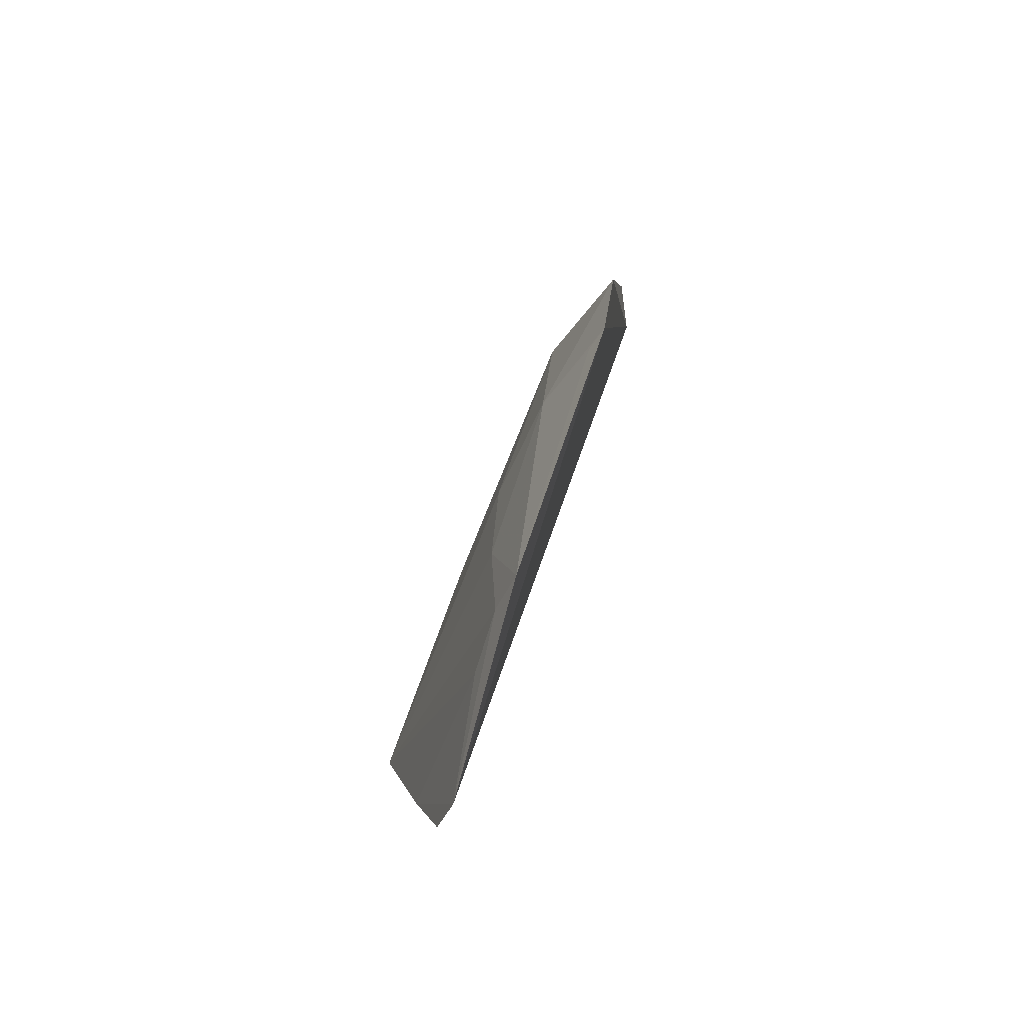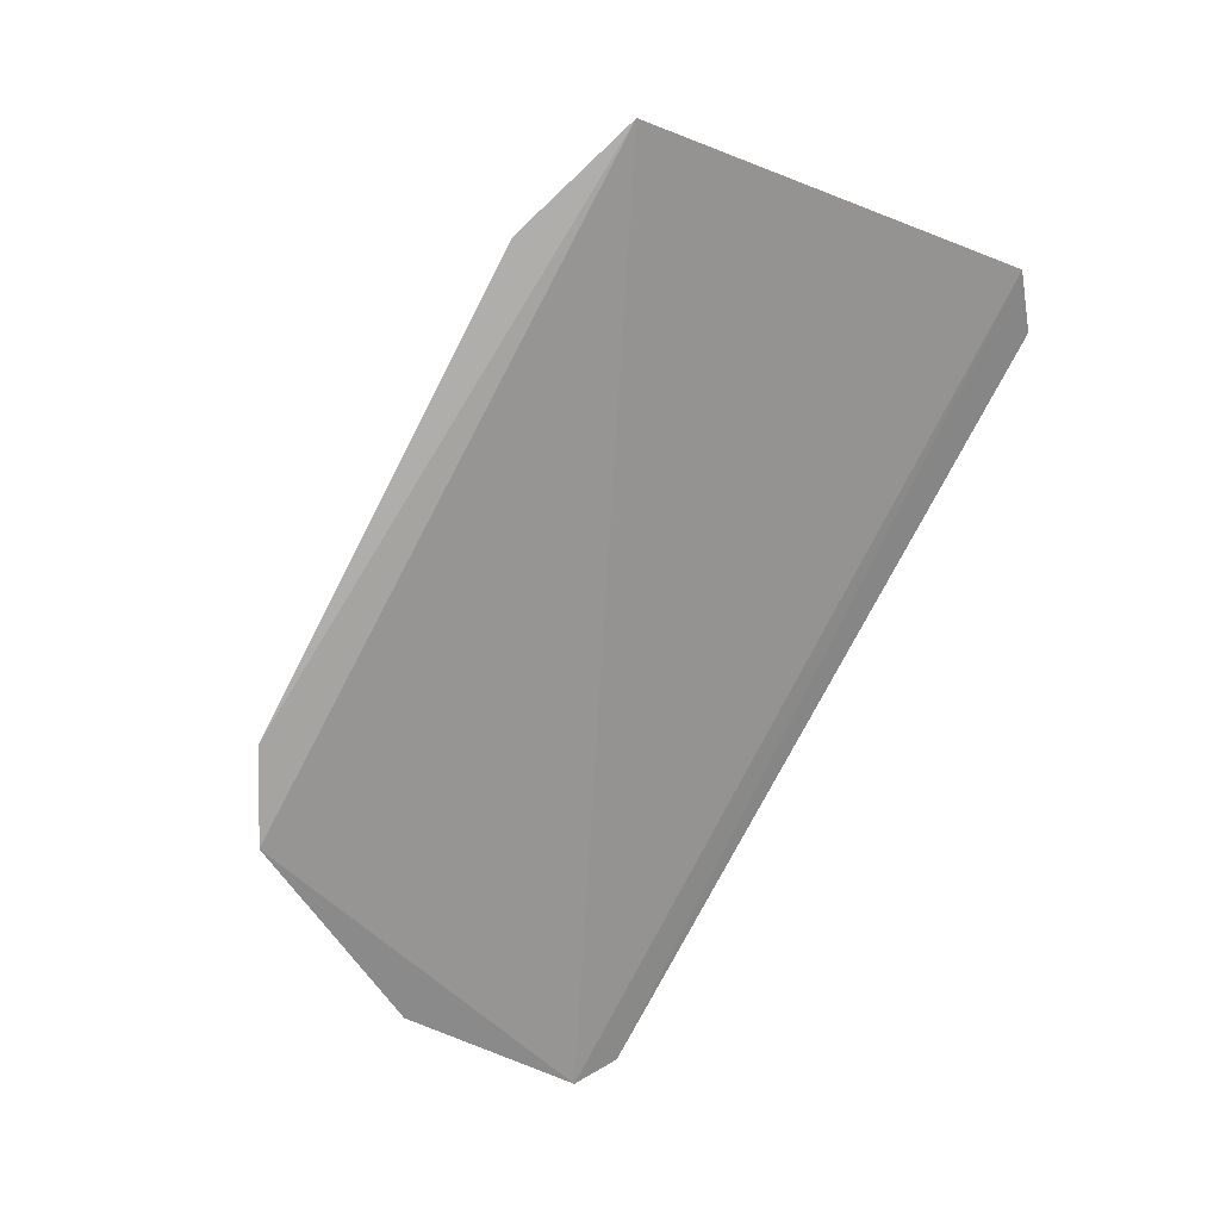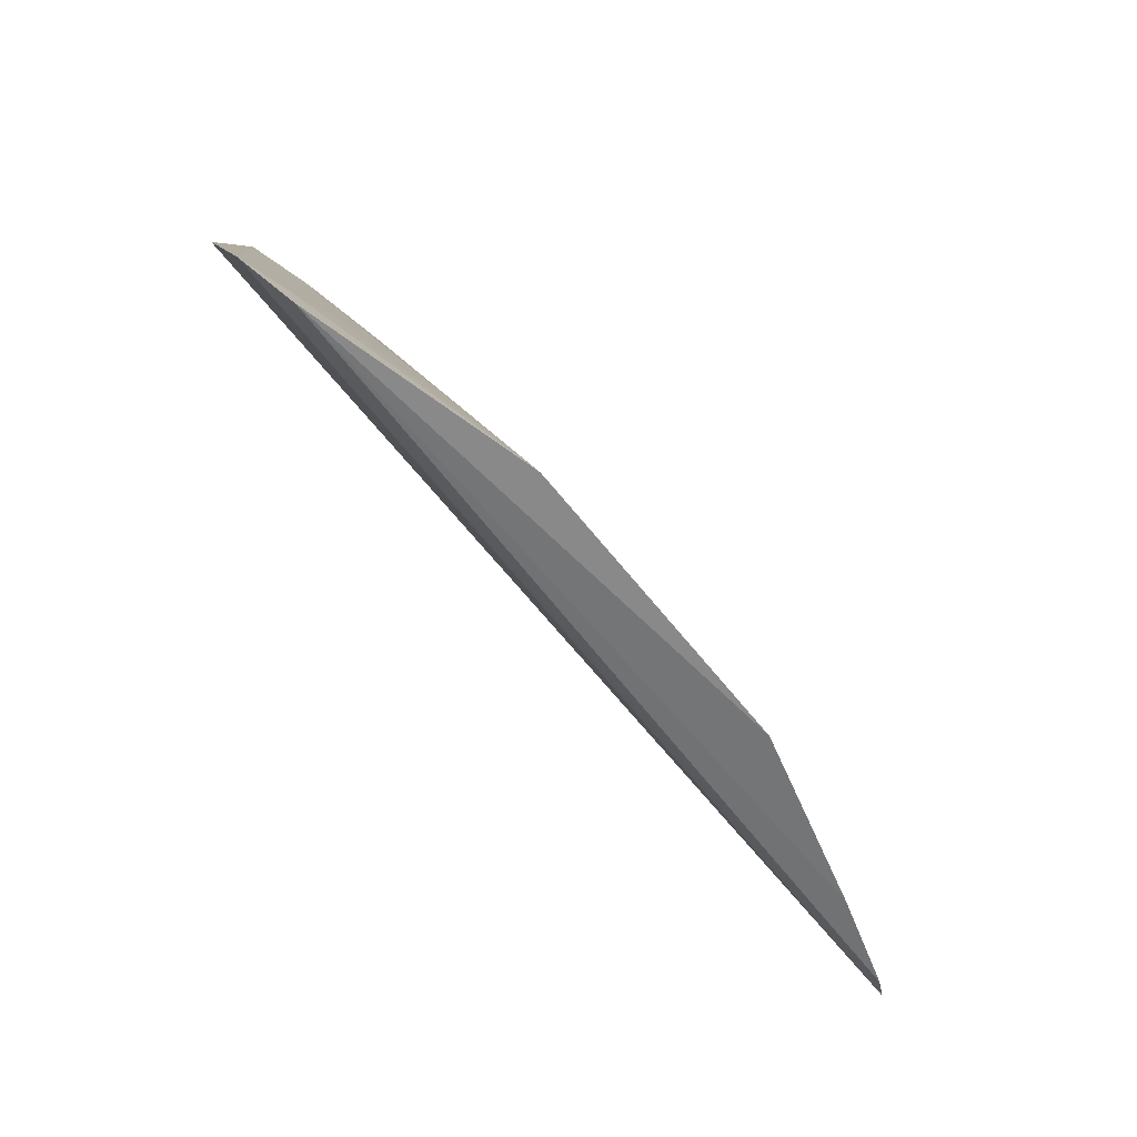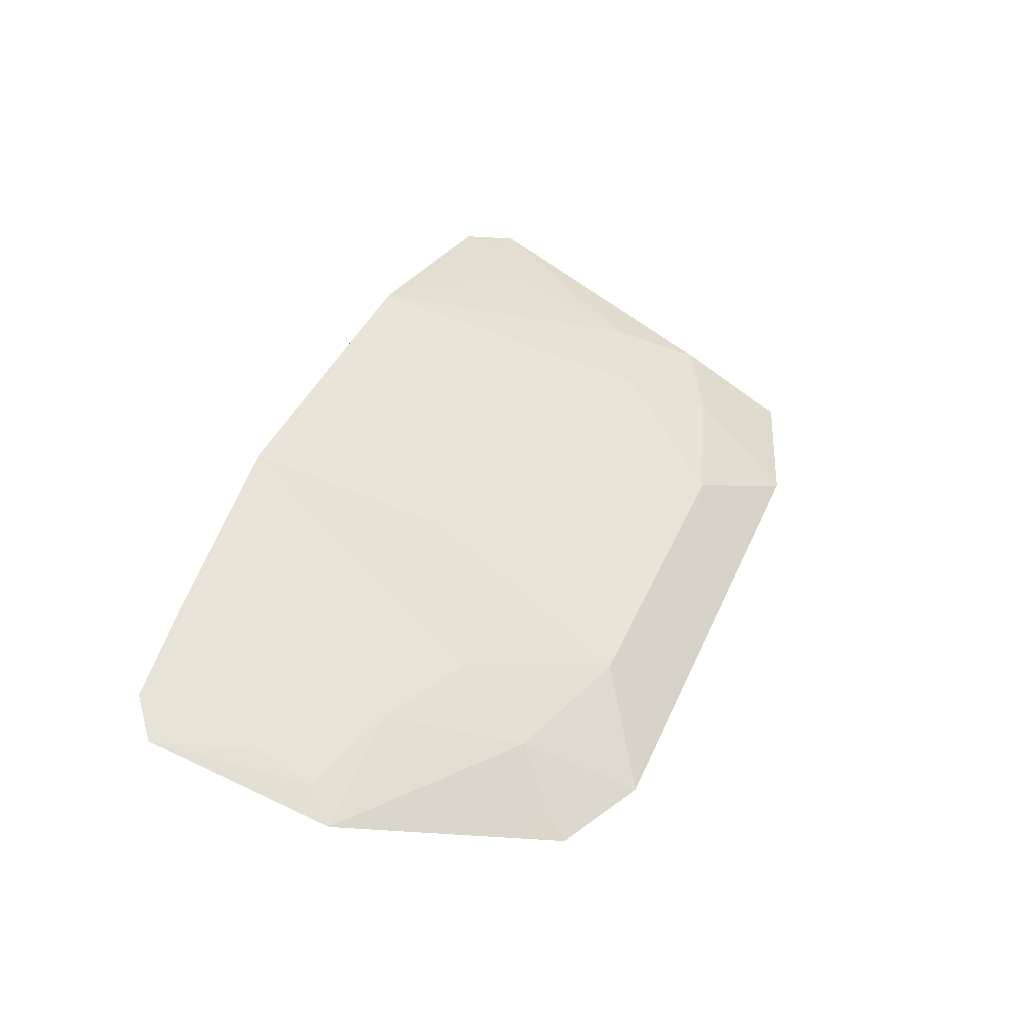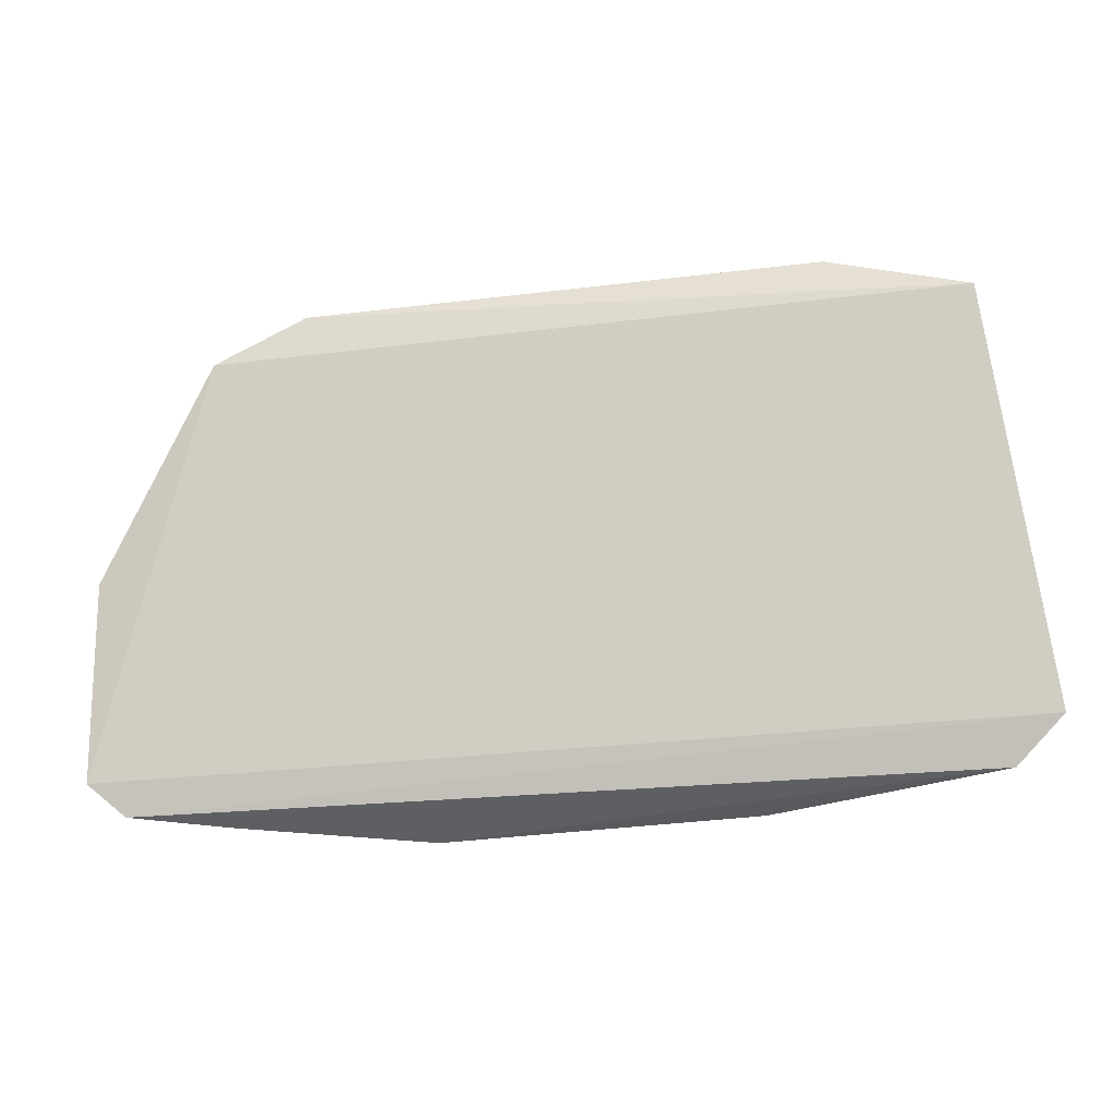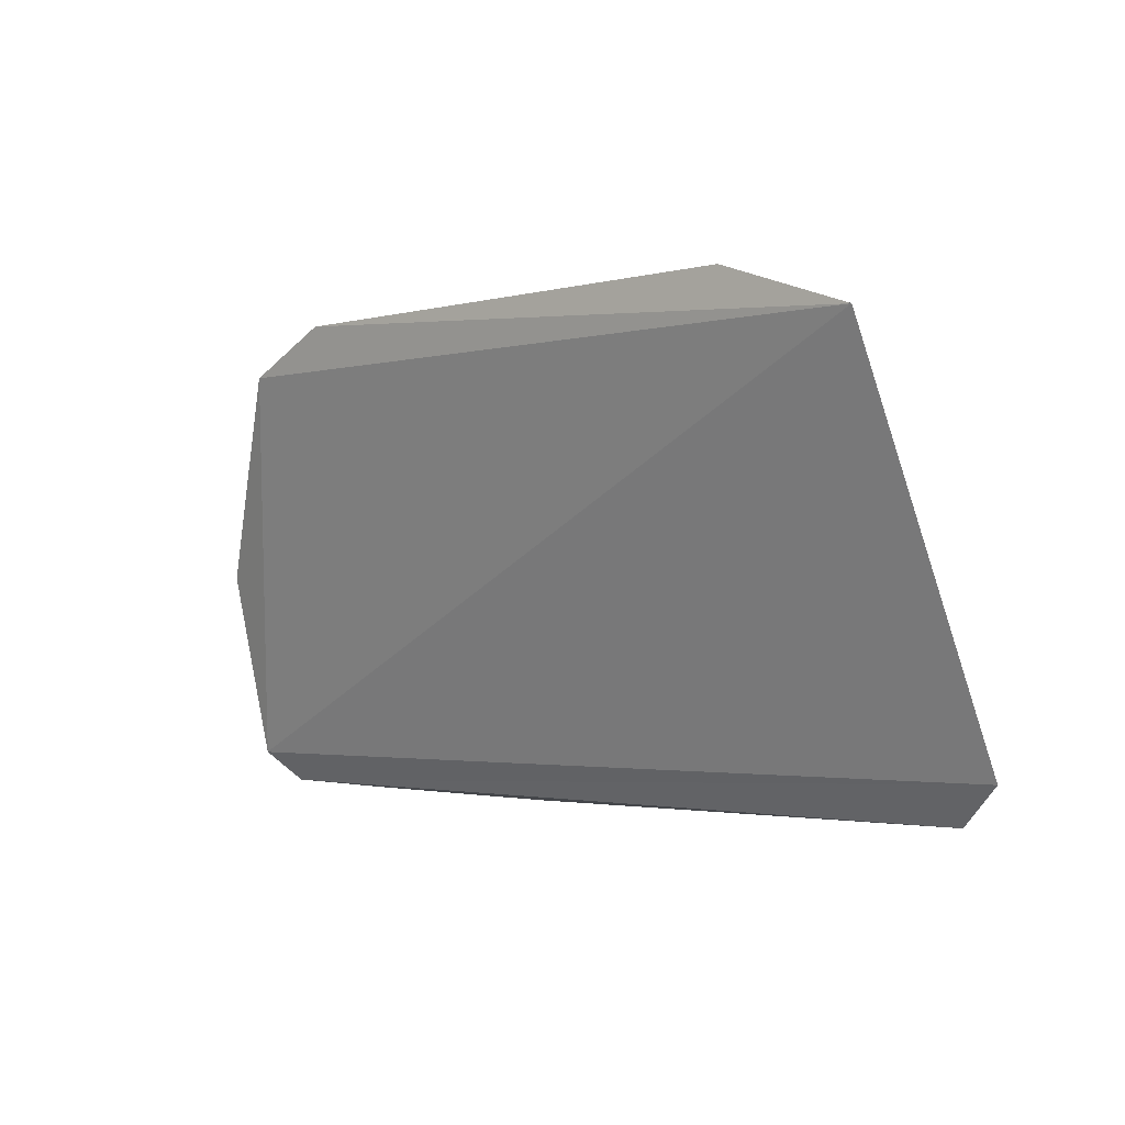
<metadata>
{"format":"obj","ext":"obj","renderer":"f3d","projection":"perspective","resolution":1024,"background":"white","views":[{"elev":5.8,"azim":94.2,"up":"+Y"},{"elev":-76.2,"azim":-117.4,"up":"+Z"},{"elev":-62.2,"azim":-51.8,"up":"+Y"},{"elev":43.1,"azim":112.7,"up":"+Z"},{"elev":-31.7,"azim":-170.2,"up":"+Y"},{"elev":-2.2,"azim":-137.1,"up":"+Y"}]}
</metadata>
<code>
v 0.1875 0.1135 0.04241
v 0.1991 0.123 0.03679
v 0.09531 0.2404 0.01624
v -0.03637 0.2624 -0.002875
v -0.09398 0.1241 0.04144
v 0.1576 0.2483 -0.001597
v 0.1559 0.1845 0.03018
v -0.08062 0.2469 -0.00418
v -0.004979 0.1107 0.06808
v 0.1276 0.2622 -0.003287
v 0.09561 0.1094 0.06808
v 0.1388 0.2263 0.01665
v 0.1963 0.1839 0.02025
v -0.004065 0.2406 0.01665
v -0.07857 0.1115 0.04893
v 0.156 0.1119 0.05198
v 0.1267 0.1993 0.03044
v 0.1543 0.2423 0.002859
v 0.1877 0.1735 0.0265
v -0.04947 0.2259 0.01724
v 0.08154 0.1692 0.04621
v -0.07858 0.1248 0.04562
v 0.1855 0.1556 0.03223
v -0.07782 0.2113 0.01691
v -0.03561 0.1993 0.03075
v -0.06462 0.1847 0.03066
v -0.06327 0.1398 0.04493
f 5 2 1
f 8 2 5
f 8 6 2
f 10 8 4
f 10 6 8
f 12 10 3
f 12 6 10
f 13 2 6
f 13 12 7
f 14 10 4
f 14 3 10
f 15 5 1
f 15 11 9
f 16 1 2
f 16 15 1
f 16 11 15
f 17 11 7
f 17 7 12
f 17 12 3
f 18 13 6
f 18 6 12
f 18 12 13
f 19 13 7
f 19 7 11
f 19 2 13
f 20 14 4
f 20 4 8
f 21 3 14
f 21 17 3
f 21 11 17
f 21 14 9
f 21 9 11
f 22 15 9
f 22 5 15
f 23 19 11
f 23 11 16
f 23 16 2
f 23 2 19
f 24 20 8
f 24 8 5
f 25 9 14
f 25 14 20
f 26 24 5
f 26 5 22
f 26 9 25
f 26 25 20
f 26 20 24
f 27 26 22
f 27 22 9
f 27 9 26

</code>
